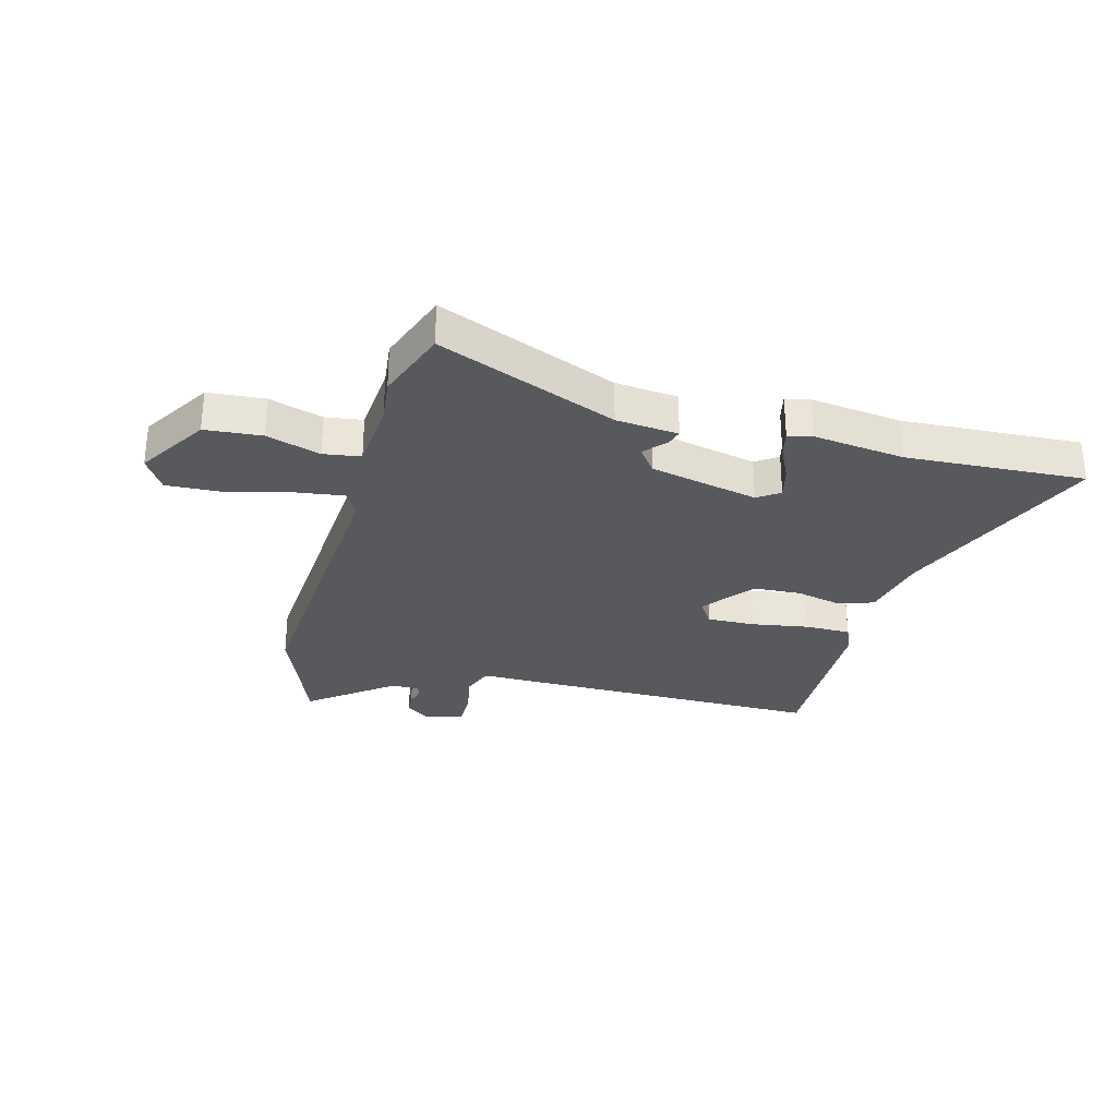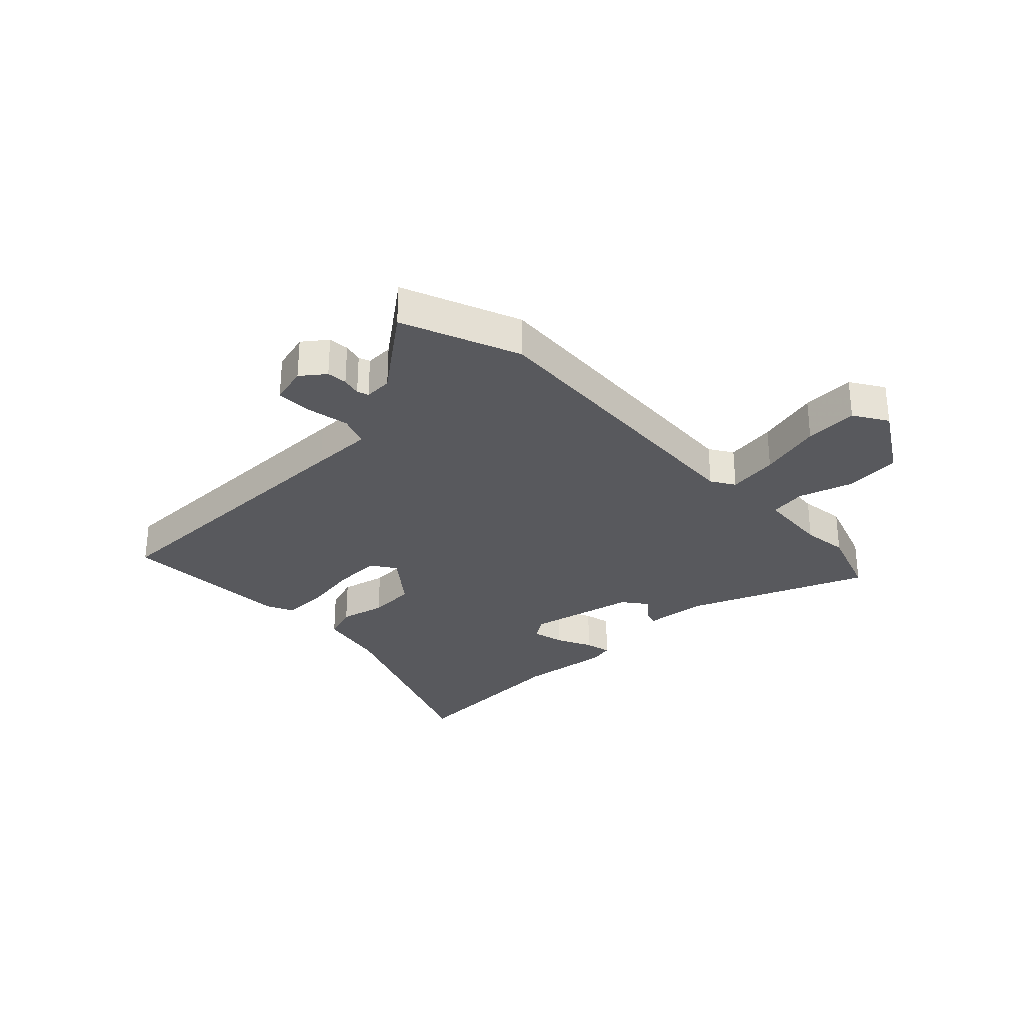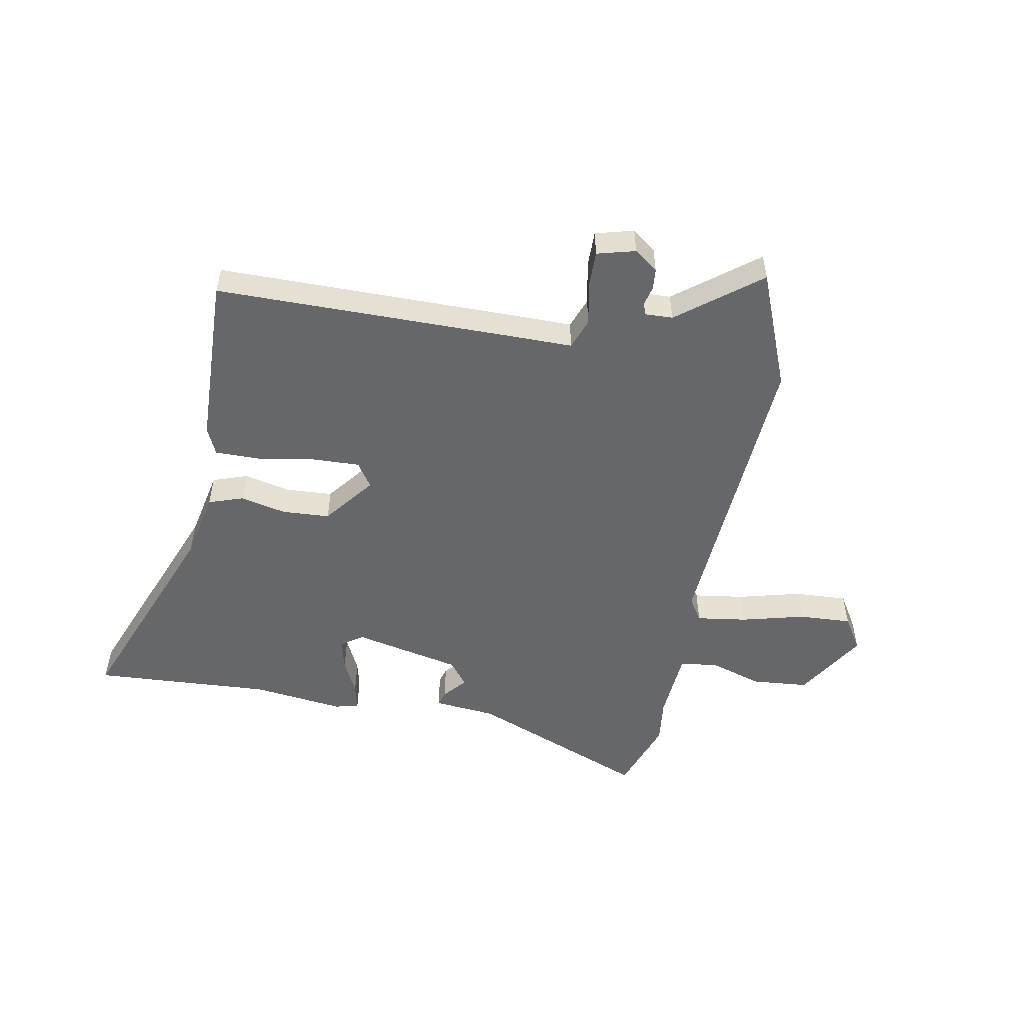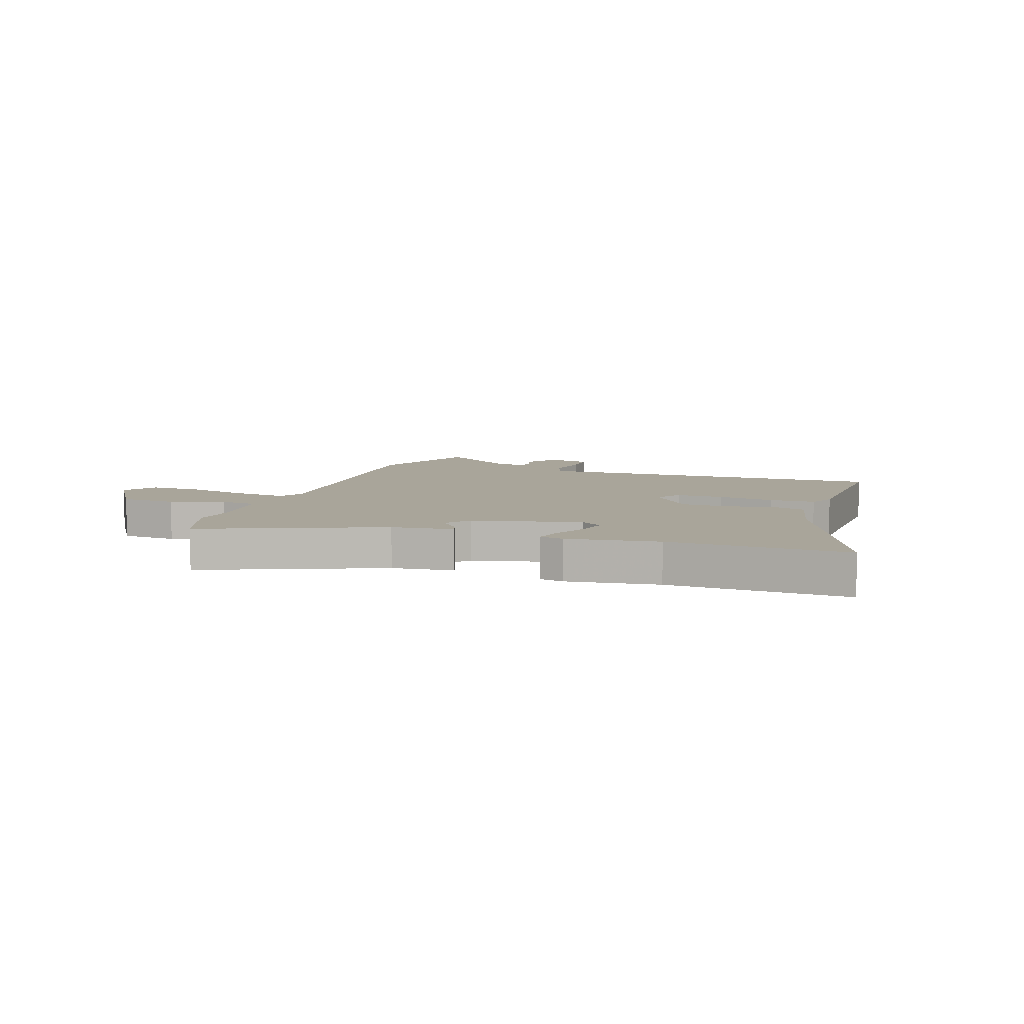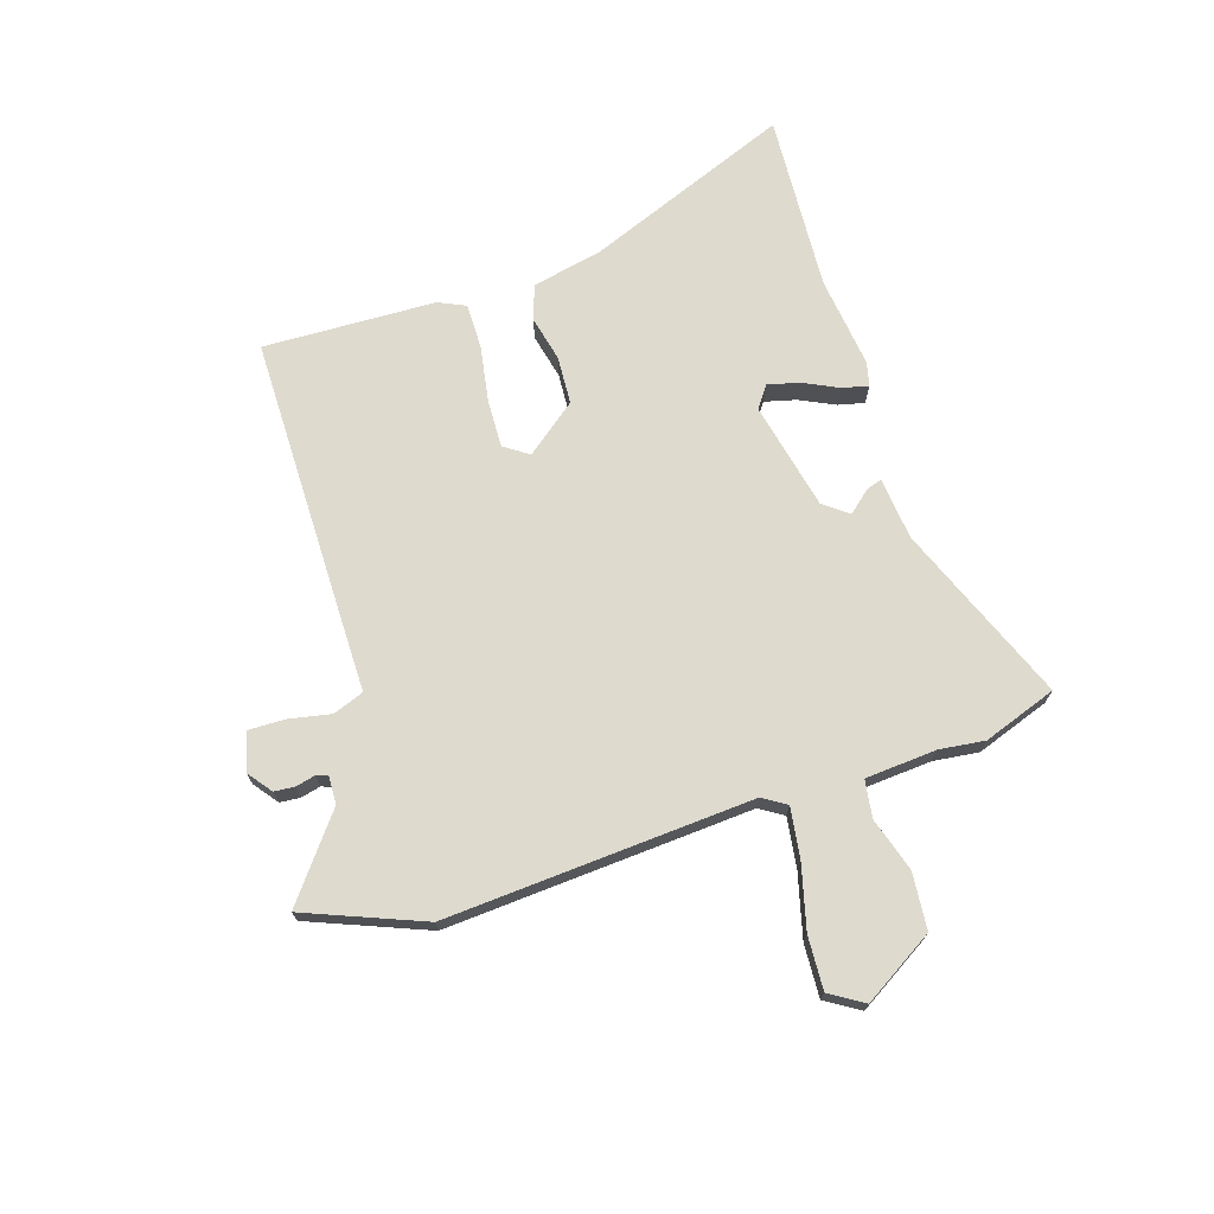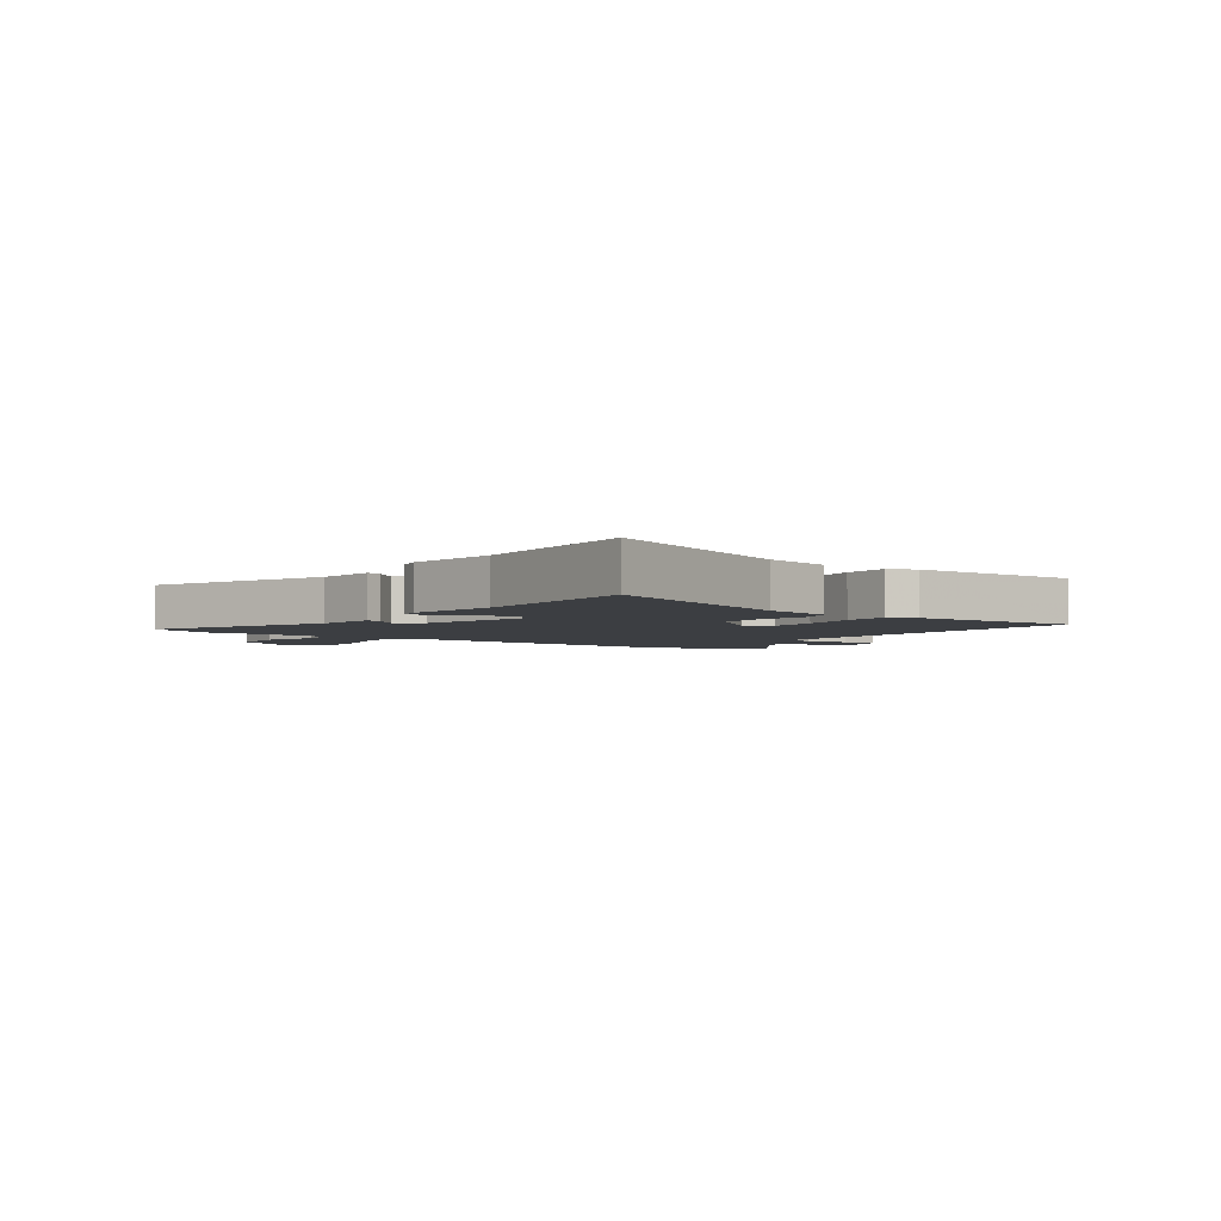
<metadata>
{"format":"obj","ext":"obj","renderer":"f3d","projection":"perspective","resolution":1024,"background":"white","views":[{"elev":-29.6,"azim":-15.5,"up":"+Y"},{"elev":-29.8,"azim":-136.3,"up":"+Y"},{"elev":-52.0,"azim":169.3,"up":"+Y"},{"elev":7.5,"azim":18.3,"up":"+Y"},{"elev":71.1,"azim":-107.9,"up":"+Y"},{"elev":-3.4,"azim":53.0,"up":"+Y"}]}
</metadata>
<code>
v -0.512 0.07 0.465
v -0.467 0.07 0.594
v -0.153 0.07 0.469
v -0.044 0.07 0.459
v -0.052 0.07 0.432
v -0.086 0.07 0.392
v -0.053 0.07 0.349
v 0.137 0.07 0.308
v 0.175 0.07 0.335
v 0.161 0.07 0.39
v 0.131 0.07 0.452
v 0.12 0.07 0.498
v 0.162 0.07 0.508
v 0.323 0.07 0.489
v 0.636 0.07 0.508
v 0.494 0.07 0.145
v 0.469 0.07 0.023
v 0.408 0.07 0.002
v 0.328 0.07 0.02
v 0.244 0.07 0.015
v 0.175 0.07 -0.074
v 0.204 0.07 -0.117
v 0.287 0.07 -0.114
v 0.387 0.07 -0.097
v 0.467 0.07 -0.096
v 0.489 0.07 -0.144
v 0.5 0.07 -0.447
v -0.025 0.07 -0.45
v -0.133 0.07 -0.45
v -0.153 0.07 -0.504
v -0.138 0.07 -0.58
v -0.137 0.07 -0.643
v -0.204 0.07 -0.661
v -0.246 0.07 -0.629
v -0.249 0.07 -0.593
v -0.241 0.07 -0.559
v -0.248 0.07 -0.539
v -0.297 0.07 -0.541
v -0.439 0.07 -0.652
v -0.522 0.07 -0.446
v -0.489 0.07 0.093
v -0.515 0.07 0.134
v -0.604 0.07 0.121
v -0.715 0.07 0.092
v -0.808 0.07 0.087
v -0.845 0.07 0.146
v -0.77 0.07 0.27
v -0.671 0.07 0.279
v -0.576 0.07 0.25
v -0.511 0.07 0.26
v -0.502 0.07 0.385
v -0.512 0 0.465
v -0.467 0 0.594
v -0.153 0 0.469
v -0.044 0 0.459
v -0.052 0 0.432
v -0.086 0 0.392
v -0.053 0 0.349
v 0.137 0 0.308
v 0.175 0 0.335
v 0.161 0 0.39
v 0.131 0 0.452
v 0.12 0 0.498
v 0.162 0 0.508
v 0.323 0 0.489
v 0.636 0 0.508
v 0.494 0 0.145
v 0.469 0 0.023
v 0.408 0 0.002
v 0.328 0 0.02
v 0.244 0 0.015
v 0.175 0 -0.074
v 0.204 0 -0.117
v 0.287 0 -0.114
v 0.387 0 -0.097
v 0.467 0 -0.096
v 0.489 0 -0.144
v 0.5 0 -0.447
v -0.025 0 -0.45
v -0.133 0 -0.45
v -0.153 0 -0.504
v -0.138 0 -0.58
v -0.137 0 -0.643
v -0.204 0 -0.661
v -0.246 0 -0.629
v -0.249 0 -0.593
v -0.241 0 -0.559
v -0.248 0 -0.539
v -0.297 0 -0.541
v -0.439 0 -0.652
v -0.522 0 -0.446
v -0.489 0 0.093
v -0.515 0 0.134
v -0.604 0 0.121
v -0.715 0 0.092
v -0.808 0 0.087
v -0.845 0 0.146
v -0.77 0 0.27
v -0.671 0 0.279
v -0.576 0 0.25
v -0.511 0 0.26
v -0.502 0 0.385
f 46 47 48 49
f 46 49 50
f 43 44 45 46
f 42 43 46 50
f 41 42 50 51
f 38 39 40 41
f 37 38 41 51
f 33 34 35 36
f 30 31 32 33
f 30 33 36 37
f 26 27 28 29
f 24 25 26 29
f 23 24 29
f 22 23 29
f 21 22 29
f 20 21 29
f 16 17 18 19
f 14 15 16 19
f 14 19 20
f 10 11 12 13
f 9 10 13 14
f 3 4 5 6
f 3 6 7
f 2 3 7
f 1 2 7
f 51 1 7
f 29 30 37 51
f 29 51 7 8
f 9 14 20 29
f 8 9 29
f 100 99 98 97
f 101 100 97
f 97 96 95 94
f 101 97 94 93
f 102 101 93 92
f 92 91 90 89
f 102 92 89 88
f 87 86 85 84
f 84 83 82 81
f 88 87 84 81
f 80 79 78 77
f 80 77 76 75
f 80 75 74
f 80 74 73
f 80 73 72
f 80 72 71
f 70 69 68 67
f 70 67 66 65
f 71 70 65
f 64 63 62 61
f 65 64 61 60
f 57 56 55 54
f 58 57 54
f 58 54 53
f 58 53 52
f 58 52 102
f 102 88 81 80
f 59 58 102 80
f 80 71 65 60
f 80 60 59
f 1 52 53 2
f 2 53 54 3
f 3 54 55 4
f 4 55 56 5
f 5 56 57 6
f 6 57 58 7
f 7 58 59 8
f 8 59 60 9
f 9 60 61 10
f 10 61 62 11
f 11 62 63 12
f 12 63 64 13
f 13 64 65 14
f 14 65 66 15
f 15 66 67 16
f 16 67 68 17
f 17 68 69 18
f 18 69 70 19
f 19 70 71 20
f 20 71 72 21
f 21 72 73 22
f 22 73 74 23
f 23 74 75 24
f 24 75 76 25
f 25 76 77 26
f 26 77 78 27
f 27 78 79 28
f 28 79 80 29
f 29 80 81 30
f 30 81 82 31
f 31 82 83 32
f 32 83 84 33
f 33 84 85 34
f 34 85 86 35
f 35 86 87 36
f 36 87 88 37
f 37 88 89 38
f 38 89 90 39
f 39 90 91 40
f 40 91 92 41
f 41 92 93 42
f 42 93 94 43
f 43 94 95 44
f 44 95 96 45
f 45 96 97 46
f 46 97 98 47
f 47 98 99 48
f 48 99 100 49
f 49 100 101 50
f 50 101 102 51
f 51 102 52 1

</code>
